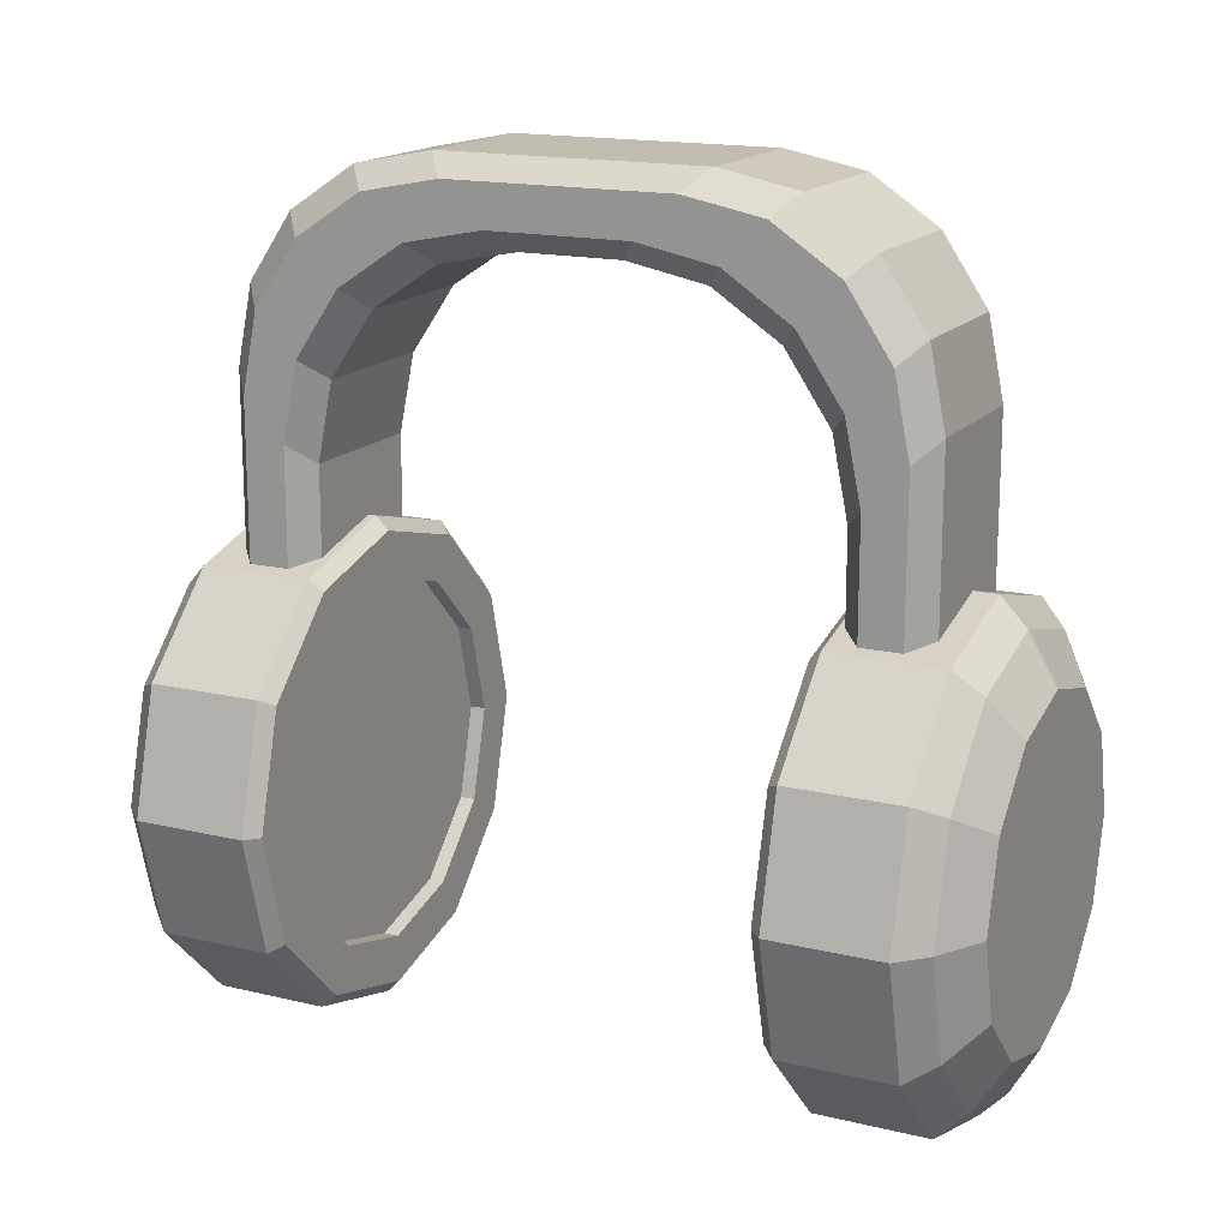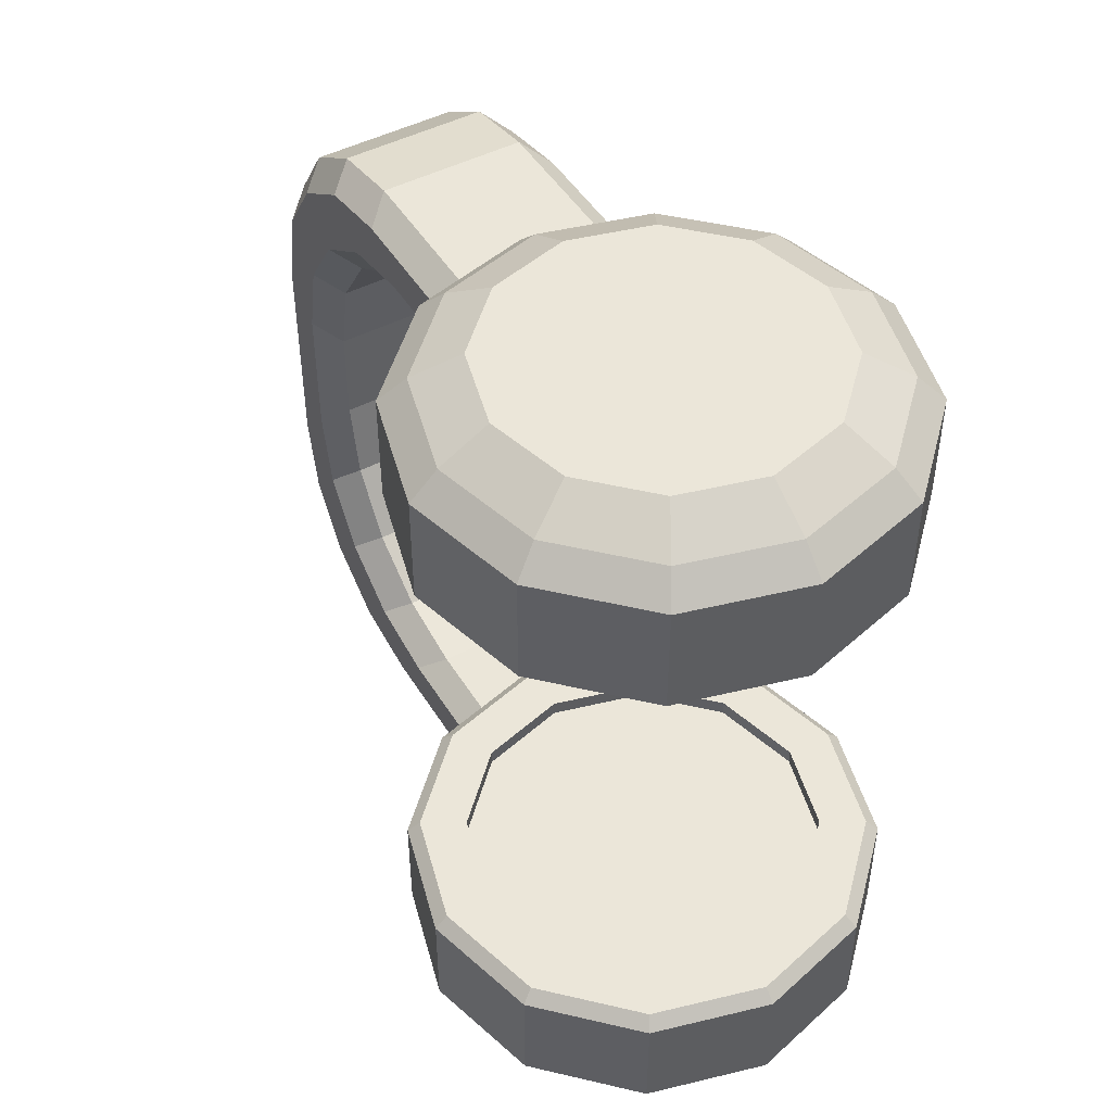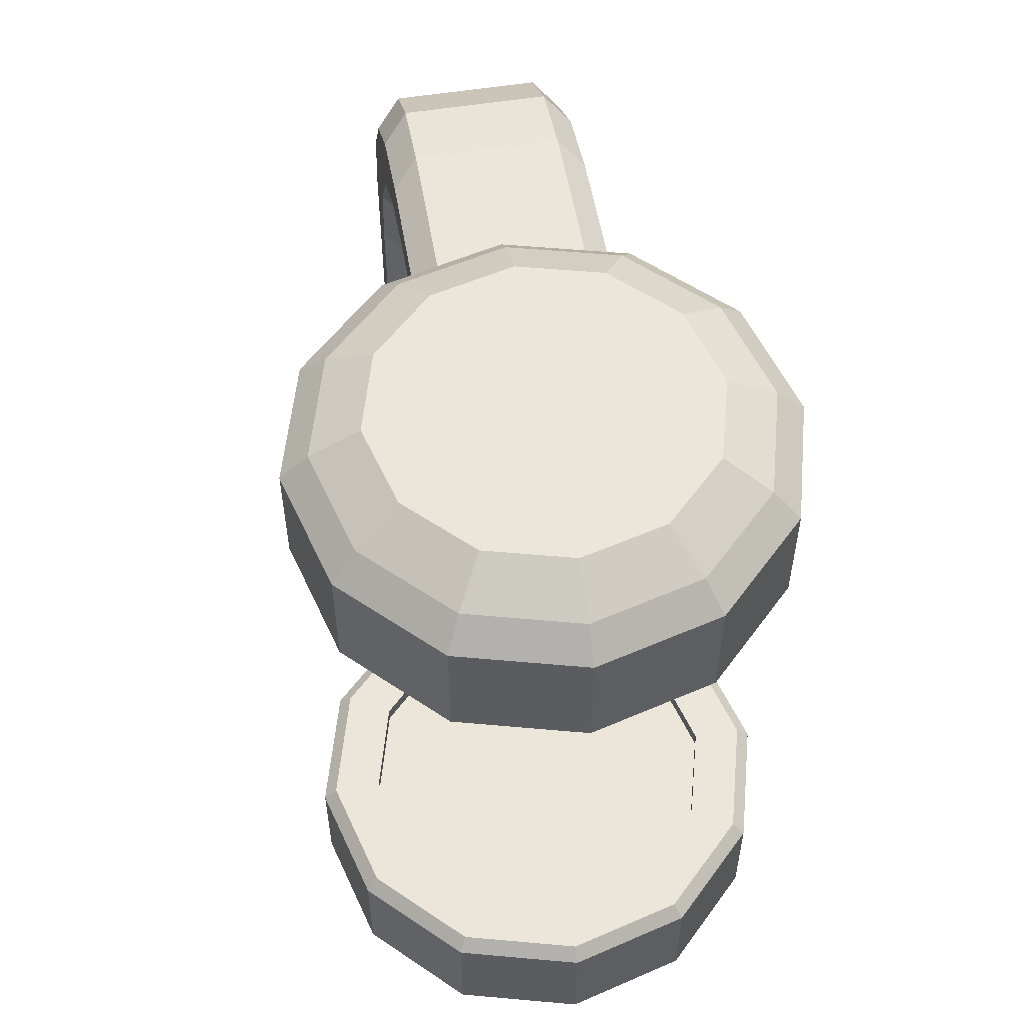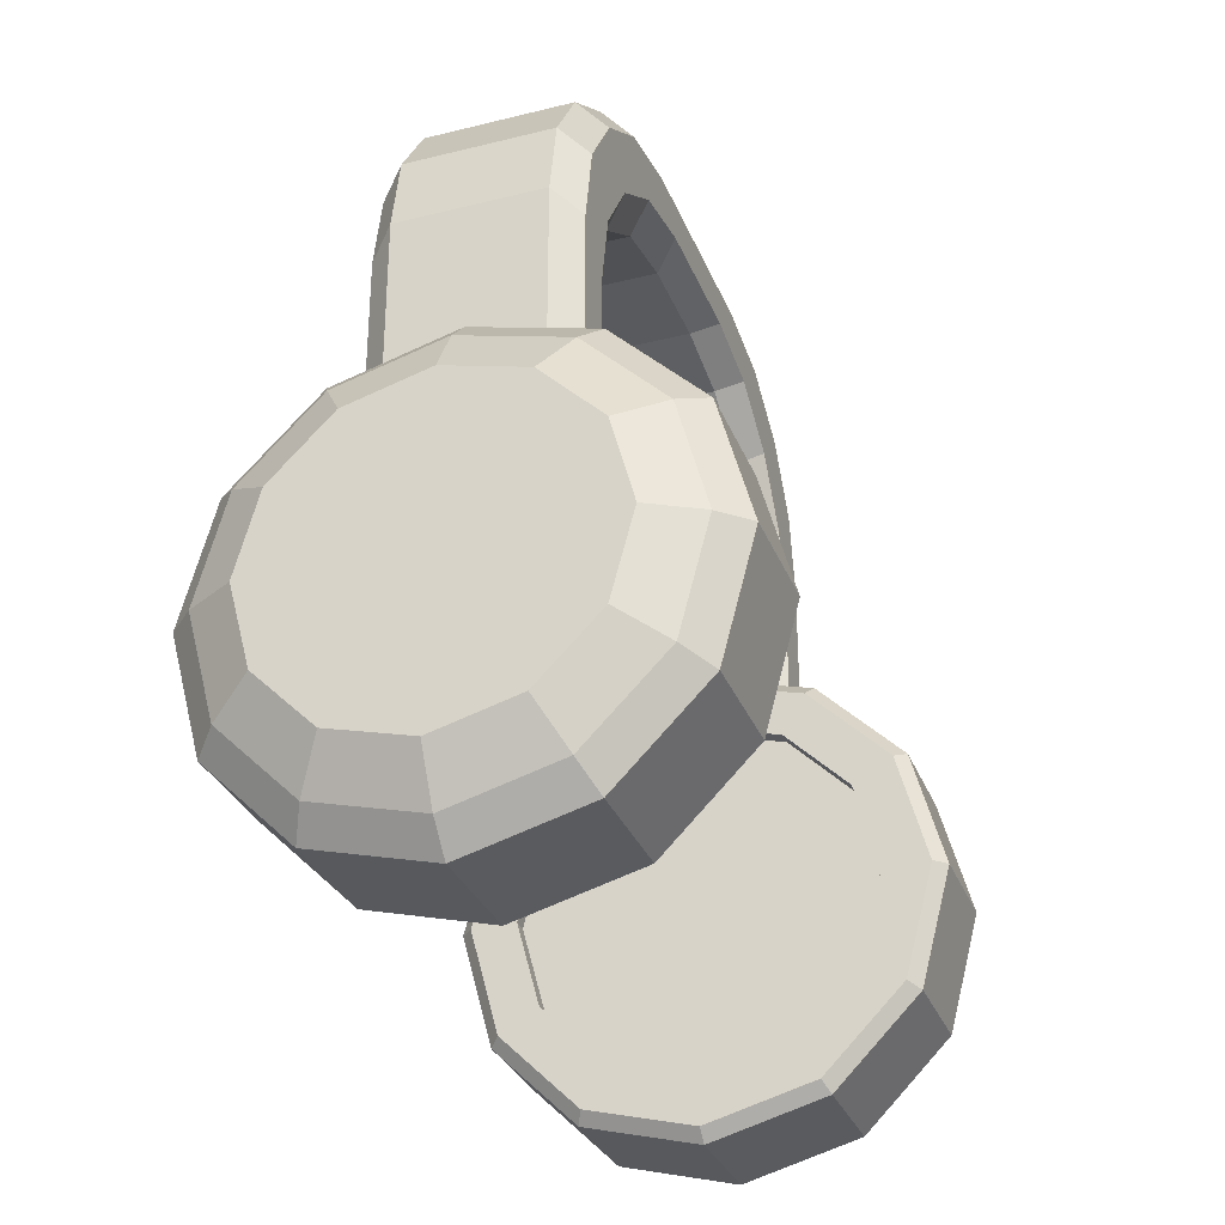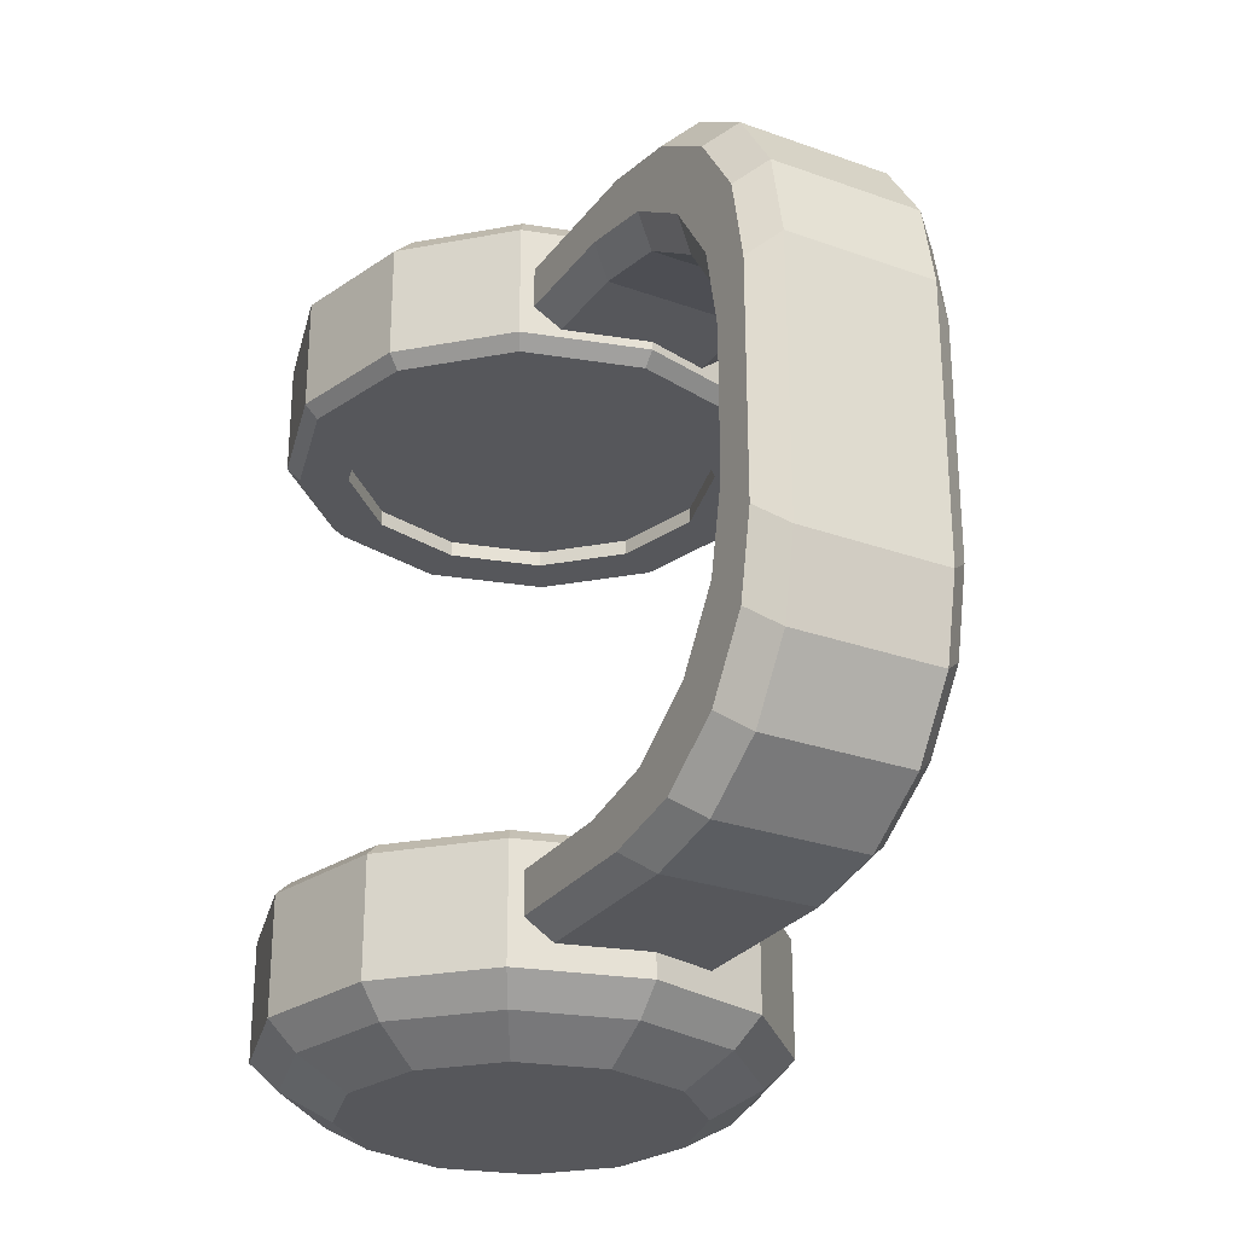
<metadata>
{"format":"obj","ext":"obj","renderer":"f3d","projection":"perspective","resolution":1024,"background":"white","views":[{"elev":16.3,"azim":116.2,"up":"+Y"},{"elev":47.4,"azim":-30.2,"up":"+Z"},{"elev":55.1,"azim":-9.6,"up":"+Z"},{"elev":-31.3,"azim":-160.6,"up":"+Y"},{"elev":-27.4,"azim":151.1,"up":"+Z"}]}
</metadata>
<code>
o Headphones
v -0.0681 -0.2359 0.1931
v -0.05063 -0.2359 0.1786
v -0.05063 -0.2359 -0.1786
v -0.0681 -0.2359 -0.1931
v 0.05063 -0.2359 0.1786
v 0.0681 -0.2359 0.1931
v 0.0681 -0.2359 -0.1931
v 0.05063 -0.2359 -0.1786
v -0.0681 -0.2359 -0.2214
v -0.05063 -0.2359 -0.2359
v -0.05063 -0.2359 0.2359
v -0.0681 -0.2359 0.2214
v 0.05063 -0.2359 -0.2359
v 0.0681 -0.2359 -0.2214
v 0.0681 -0.2359 0.2214
v 0.05063 -0.2359 0.2359
v -0.05063 0.03487 0.1786
v -0.0681 0.04931 0.193
v -0.0681 0.1929 0.04918
v -0.05063 0.1786 0.03487
v -0.05063 0.08986 0.1676
v -0.0681 0.1041 0.1819
v -0.05063 0.1365 0.1365
v -0.0681 0.1506 0.1506
v -0.05063 0.1676 0.08986
v -0.0681 0.1818 0.1041
v -0.05063 0.1786 -0.03487
v -0.0681 0.1929 -0.04918
v -0.0681 0.04931 -0.193
v -0.05063 0.03487 -0.1786
v -0.05063 0.1676 -0.08986
v -0.0681 0.1818 -0.1041
v -0.05063 0.1365 -0.1365
v -0.0681 0.1506 -0.1506
v -0.05063 0.08986 -0.1676
v -0.0681 0.1041 -0.1819
v 0.05063 0.1786 0.03487
v 0.0681 0.1929 0.04918
v 0.0681 0.04931 0.193
v 0.05063 0.03487 0.1786
v 0.0681 0.1818 0.1041
v 0.05063 0.1676 0.08986
v 0.0681 0.1506 0.1506
v 0.05063 0.1365 0.1365
v 0.0681 0.1041 0.1819
v 0.05063 0.08986 0.1676
v 0.05063 0.03487 -0.1786
v 0.0681 0.04931 -0.193
v 0.0681 0.1929 -0.04918
v 0.05063 0.1786 -0.03487
v 0.0681 0.1041 -0.1819
v 0.05063 0.08986 -0.1676
v 0.0681 0.1506 -0.1506
v 0.05063 0.1365 -0.1365
v 0.0681 0.1818 -0.1041
v 0.05063 0.1676 -0.08986
v -0.05063 0.2359 0.09222
v -0.0681 0.2216 0.07791
v -0.0681 0.07778 0.2215
v -0.05063 0.09222 0.2359
v -0.0681 0.2108 0.133
v -0.05063 0.225 0.1472
v -0.0681 0.1797 0.1797
v -0.05063 0.1938 0.1938
v -0.0681 0.133 0.2107
v -0.05063 0.1472 0.225
v -0.05063 0.09222 -0.2359
v -0.0681 0.07778 -0.2215
v -0.0681 0.2216 -0.07791
v -0.05063 0.2359 -0.09222
v -0.05063 0.1472 -0.225
v -0.0681 0.133 -0.2107
v -0.05063 0.1938 -0.1938
v -0.0681 0.1797 -0.1797
v -0.05063 0.225 -0.1472
v -0.0681 0.2108 -0.133
v 0.05063 0.2359 -0.09222
v 0.0681 0.2216 -0.07791
v 0.0681 0.07778 -0.2215
v 0.05063 0.09222 -0.2359
v 0.0681 0.2108 -0.133
v 0.05063 0.225 -0.1472
v 0.0681 0.1797 -0.1797
v 0.05063 0.1938 -0.1938
v 0.0681 0.133 -0.2107
v 0.05063 0.1472 -0.225
v 0.05063 0.09222 0.2359
v 0.0681 0.07778 0.2215
v 0.0681 0.2216 0.07791
v 0.05063 0.2359 0.09222
v 0.05063 0.1472 0.225
v 0.0681 0.133 0.2107
v 0.05063 0.1938 0.1938
v 0.0681 0.1797 0.1797
v 0.05063 0.225 0.1472
v 0.0681 0.2108 0.133
v -0.007098 -0.03024 0.2695
v -0.007098 -0.01106 0.251
v 0.06753 -0.05023 0.2695
v 0.07712 -0.03363 0.251
v 0.1222 -0.1049 0.2695
v 0.1388 -0.09528 0.251
v 0.1422 -0.1795 0.2695
v 0.1613 -0.1795 0.251
v 0.1222 -0.2541 0.2695
v 0.1388 -0.2637 0.251
v 0.06753 -0.3088 0.2695
v 0.07712 -0.3254 0.251
v -0.007098 -0.3288 0.2695
v -0.007098 -0.3479 0.251
v -0.08173 -0.3088 0.2695
v -0.09131 -0.3254 0.251
v -0.1364 -0.2541 0.2695
v -0.153 -0.2637 0.251
v -0.1564 -0.1795 0.2695
v -0.1755 -0.1795 0.251
v -0.1364 -0.1049 0.2695
v -0.153 -0.09528 0.251
v -0.08173 -0.05023 0.2695
v -0.09131 -0.03363 0.251
v -0.007098 -0.06436 0.2889
v 0.05047 -0.07978 0.2889
v 0.09261 -0.1219 0.2889
v 0.108 -0.1795 0.2889
v 0.09261 -0.2371 0.2889
v 0.05047 -0.2792 0.2889
v -0.007098 -0.2946 0.2889
v -0.06467 -0.2792 0.2889
v -0.1068 -0.2371 0.2889
v -0.1222 -0.1795 0.2889
v -0.1068 -0.1219 0.2889
v -0.06467 -0.07978 0.2889
v -0.007098 -0.03024 -0.271
v -0.007098 -0.01106 -0.2524
v 0.06753 -0.05023 -0.271
v 0.07712 -0.03363 -0.2524
v 0.1222 -0.1049 -0.271
v 0.1388 -0.09528 -0.2524
v 0.1422 -0.1795 -0.271
v 0.1613 -0.1795 -0.2524
v 0.1222 -0.2541 -0.271
v 0.1388 -0.2637 -0.2524
v 0.06753 -0.3088 -0.271
v 0.07712 -0.3254 -0.2524
v -0.007098 -0.3288 -0.271
v -0.007098 -0.3479 -0.2524
v -0.08173 -0.3088 -0.271
v -0.09131 -0.3254 -0.2524
v -0.1364 -0.2541 -0.271
v -0.153 -0.2637 -0.2524
v -0.1564 -0.1795 -0.271
v -0.1755 -0.1795 -0.2524
v -0.1364 -0.1049 -0.271
v -0.153 -0.09528 -0.2524
v -0.08173 -0.05023 -0.271
v -0.09131 -0.03363 -0.2524
v 0.05047 -0.07978 -0.2903
v -0.007098 -0.06436 -0.2903
v 0.09261 -0.1219 -0.2903
v 0.108 -0.1795 -0.2903
v 0.09261 -0.2371 -0.2903
v 0.05047 -0.2792 -0.2903
v -0.007098 -0.2946 -0.2903
v -0.06467 -0.2792 -0.2903
v -0.1068 -0.2371 -0.2903
v -0.1222 -0.1795 -0.2903
v -0.1068 -0.1219 -0.2903
v -0.06467 -0.07978 -0.2903
v -0.007099 -0.05365 0.1638
v -0.007098 -0.01106 0.1727
v 0.07712 -0.03363 0.1727
v 0.05583 -0.07051 0.1638
v 0.1388 -0.09528 0.1727
v 0.1019 -0.1166 0.1638
v 0.1613 -0.1795 0.1727
v 0.1188 -0.1795 0.1638
v 0.1388 -0.2637 0.1727
v 0.1019 -0.2424 0.1638
v 0.07712 -0.3254 0.1727
v 0.05583 -0.2885 0.1638
v -0.007098 -0.3479 0.1727
v -0.007098 -0.3053 0.1638
v -0.09131 -0.3254 0.1727
v -0.07002 -0.2885 0.1638
v -0.153 -0.2637 0.1727
v -0.1161 -0.2424 0.1638
v -0.1755 -0.1795 0.1727
v -0.1329 -0.1795 0.1638
v -0.153 -0.09528 0.1727
v -0.1161 -0.1166 0.1638
v -0.09131 -0.03363 0.1727
v -0.07002 -0.07051 0.1638
v -0.007098 -0.01106 -0.1741
v -0.007099 -0.05365 -0.1652
v 0.05583 -0.07051 -0.1652
v 0.07712 -0.03363 -0.1741
v 0.1019 -0.1166 -0.1652
v 0.1388 -0.09528 -0.1741
v 0.1188 -0.1795 -0.1652
v 0.1613 -0.1795 -0.1741
v 0.1019 -0.2424 -0.1652
v 0.1388 -0.2637 -0.1741
v 0.05583 -0.2885 -0.1652
v 0.07712 -0.3254 -0.1741
v -0.007098 -0.3053 -0.1652
v -0.007098 -0.3479 -0.1741
v -0.07002 -0.2885 -0.1652
v -0.09131 -0.3254 -0.1741
v -0.1161 -0.2424 -0.1652
v -0.153 -0.2637 -0.1741
v -0.1329 -0.1795 -0.1652
v -0.1755 -0.1795 -0.1741
v -0.1161 -0.1166 -0.1652
v -0.153 -0.09528 -0.1741
v -0.07002 -0.07051 -0.1652
v -0.09131 -0.03363 -0.1741
v 0.07251 -0.04161 0.1638
v -0.007098 -0.02028 0.1638
v 0.1308 -0.09989 0.1638
v 0.1521 -0.1795 0.1638
v 0.1308 -0.2591 0.1638
v 0.07251 -0.3174 0.1638
v -0.007098 -0.3387 0.1638
v -0.08671 -0.3174 0.1638
v -0.145 -0.2591 0.1638
v -0.1663 -0.1795 0.1638
v -0.145 -0.09989 0.1638
v -0.08671 -0.04161 0.1638
v -0.007098 -0.02028 -0.1652
v 0.07251 -0.04161 -0.1652
v 0.1308 -0.09989 -0.1652
v 0.1521 -0.1795 -0.1652
v 0.1308 -0.2591 -0.1652
v 0.07251 -0.3174 -0.1652
v -0.007098 -0.3387 -0.1652
v -0.08671 -0.3174 -0.1652
v -0.145 -0.2591 -0.1652
v -0.1663 -0.1795 -0.1652
v -0.145 -0.09989 -0.1652
v -0.08671 -0.04161 -0.1652
v 0.05583 -0.07051 0.1746
v -0.007099 -0.05365 0.1746
v 0.1019 -0.1166 0.1746
v 0.1188 -0.1795 0.1746
v 0.1019 -0.2424 0.1746
v 0.05583 -0.2885 0.1746
v -0.007098 -0.3053 0.1746
v -0.07002 -0.2885 0.1746
v -0.1161 -0.2424 0.1746
v -0.1329 -0.1795 0.1746
v -0.1161 -0.1166 0.1746
v -0.07002 -0.07051 0.1746
v -0.007099 -0.05365 -0.176
v 0.05583 -0.07051 -0.176
v 0.1019 -0.1166 -0.176
v 0.1188 -0.1795 -0.176
v 0.1019 -0.2424 -0.176
v 0.05583 -0.2885 -0.176
v -0.007098 -0.3053 -0.176
v -0.07002 -0.2885 -0.176
v -0.1161 -0.2424 -0.176
v -0.1329 -0.1795 -0.176
v -0.1161 -0.1166 -0.176
v -0.07002 -0.07051 -0.176
f 4 29 68 9
f 18 1 12 59
f 91 66 60 87
f 8 47 30 3
f 16 87 60 11
f 37 20 27 50
f 13 14 7 8 3 4 9 10
f 5 6 15 16 11 12 1 2
f 88 39 45 92
f 65 22 18 59
f 6 39 88 15
f 48 7 14 79
f 10 67 80 13
f 73 84 86 71
f 75 82 84 73
f 70 77 82 75
f 28 19 58 69
f 76 32 28 69
f 61 26 24 63
f 58 19 26 61
f 77 70 57 90
f 93 64 66 91
f 71 86 80 67
f 95 62 64 93
f 74 34 32 76
f 96 41 38 89
f 72 36 34 74
f 68 29 36 72
f 20 37 42 25
f 25 42 44 23
f 23 44 46 21
f 21 46 40 17
f 30 47 52 35
f 35 52 54 33
f 33 54 56 31
f 31 56 50 27
f 83 53 51 85
f 90 57 62 95
f 81 55 53 83
f 78 49 55 81
f 94 43 41 96
f 85 51 48 79
f 92 45 43 94
f 38 49 78 89
f 63 24 22 65
f 76 69 70 75
f 78 81 82 77
f 74 76 75 73
f 81 83 84 82
f 72 74 73 71
f 83 85 86 84
f 68 72 71 67
f 85 79 80 86
f 26 19 20 25
f 38 41 42 37
f 24 26 25 23
f 41 43 44 42
f 22 24 23 21
f 43 45 46 44
f 18 22 21 17
f 45 39 40 46
f 96 89 90 95
f 58 61 62 57
f 94 96 95 93
f 61 63 64 62
f 92 94 93 91
f 63 65 66 64
f 88 92 91 87
f 65 59 60 66
f 36 29 30 35
f 48 51 52 47
f 34 36 35 33
f 51 53 54 52
f 32 34 33 31
f 53 55 56 54
f 28 32 31 27
f 55 49 50 56
f 49 38 37 50
f 19 28 27 20
f 57 70 69 58
f 39 6 5 40
f 1 18 17 2
f 11 60 59 12
f 7 48 47 8
f 29 4 3 30
f 67 10 9 68
f 77 90 89 78
f 87 16 15 88
f 13 80 79 14
f 5 2 17 40
f 170 98 100 171
f 175 104 106 177
f 177 106 108 179
f 179 108 110 181
f 181 110 112 183
f 183 112 114 185
f 185 114 116 187
f 187 116 118 189
f 189 118 120 191
f 199 197 255 256
f 173 102 104 175
f 171 100 102 173
f 100 98 97 99
f 102 100 99 101
f 104 102 101 103
f 106 104 103 105
f 108 106 105 107
f 110 108 107 109
f 112 110 109 111
f 114 112 111 113
f 116 114 113 115
f 191 120 98 170
f 118 116 115 117
f 120 118 117 119
f 98 120 119 97
f 101 99 122 123
f 122 121 132 131 130 129 128 127 126 125 124 123
f 111 109 127 128
f 99 97 121 122
f 109 107 126 127
f 119 117 131 132
f 107 105 125 126
f 117 115 130 131
f 105 103 124 125
f 115 113 129 130
f 103 101 123 124
f 97 119 132 121
f 113 111 128 129
f 134 193 196 136
f 140 200 202 142
f 142 202 204 144
f 144 204 206 146
f 146 206 208 148
f 148 208 210 150
f 150 210 212 152
f 152 212 214 154
f 154 214 216 156
f 138 198 200 140
f 141 143 162 161
f 136 196 198 138
f 134 136 135 133
f 136 138 137 135
f 138 140 139 137
f 140 142 141 139
f 142 144 143 141
f 144 146 145 143
f 146 148 147 145
f 148 150 149 147
f 150 152 151 149
f 152 154 153 151
f 156 216 193 134
f 154 156 155 153
f 156 134 133 155
f 158 157 159 160 161 162 163 164 165 166 167 168
f 151 153 167 166
f 139 141 161 160
f 149 151 166 165
f 137 139 160 159
f 147 149 165 164
f 155 133 158 168
f 135 137 159 157
f 145 147 164 163
f 133 135 157 158
f 143 145 163 162
f 153 155 168 167
f 170 171 217 218
f 171 173 219 217
f 173 175 220 219
f 175 177 221 220
f 177 179 222 221
f 179 181 223 222
f 181 183 224 223
f 183 185 225 224
f 185 187 226 225
f 187 189 227 226
f 189 191 228 227
f 191 170 218 228
f 196 193 229 230
f 198 196 230 231
f 200 198 231 232
f 202 200 232 233
f 204 202 233 234
f 206 204 234 235
f 208 206 235 236
f 210 208 236 237
f 212 210 237 238
f 214 212 238 239
f 216 214 239 240
f 193 216 240 229
f 213 211 262 263
f 172 169 218 217
f 174 172 217 219
f 176 174 219 220
f 178 176 220 221
f 180 178 221 222
f 182 180 222 223
f 184 182 223 224
f 186 184 224 225
f 188 186 225 226
f 190 188 226 227
f 192 190 227 228
f 169 192 228 218
f 194 195 230 229
f 195 197 231 230
f 197 199 232 231
f 199 201 233 232
f 201 203 234 233
f 203 205 235 234
f 205 207 236 235
f 207 209 237 236
f 209 211 238 237
f 211 213 239 238
f 213 215 240 239
f 215 194 229 240
f 264 263 262 261 260 259 258 257 256 255 254 253
f 242 241 243 244 245 246 247 248 249 250 251 252
f 184 186 249 248
f 215 213 263 264
f 169 172 241 242
f 201 199 256 257
f 186 188 250 249
f 194 215 264 253
f 172 174 243 241
f 203 201 257 258
f 188 190 251 250
f 174 176 244 243
f 205 203 258 259
f 190 192 252 251
f 176 178 245 244
f 207 205 259 260
f 192 169 242 252
f 178 180 246 245
f 209 207 260 261
f 195 194 253 254
f 180 182 247 246
f 211 209 261 262
f 197 195 254 255
f 182 184 248 247

</code>
